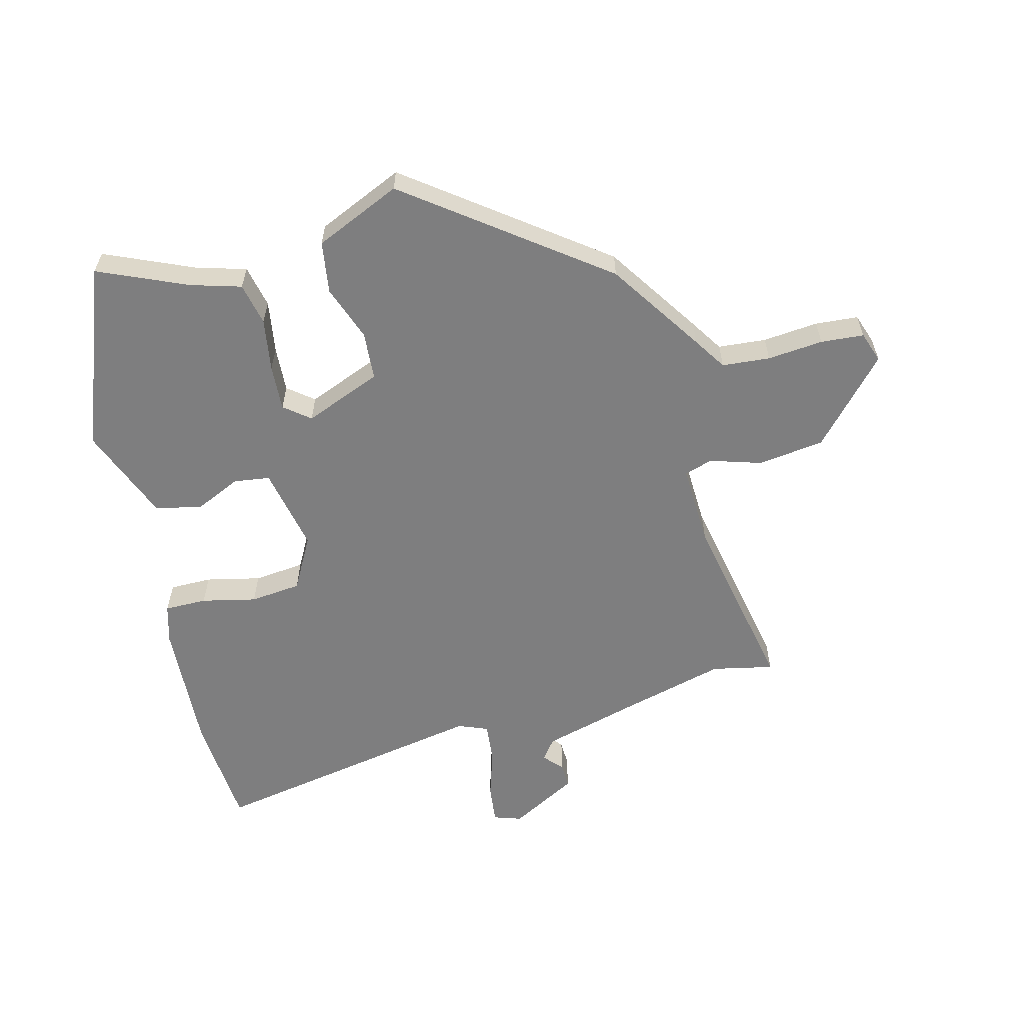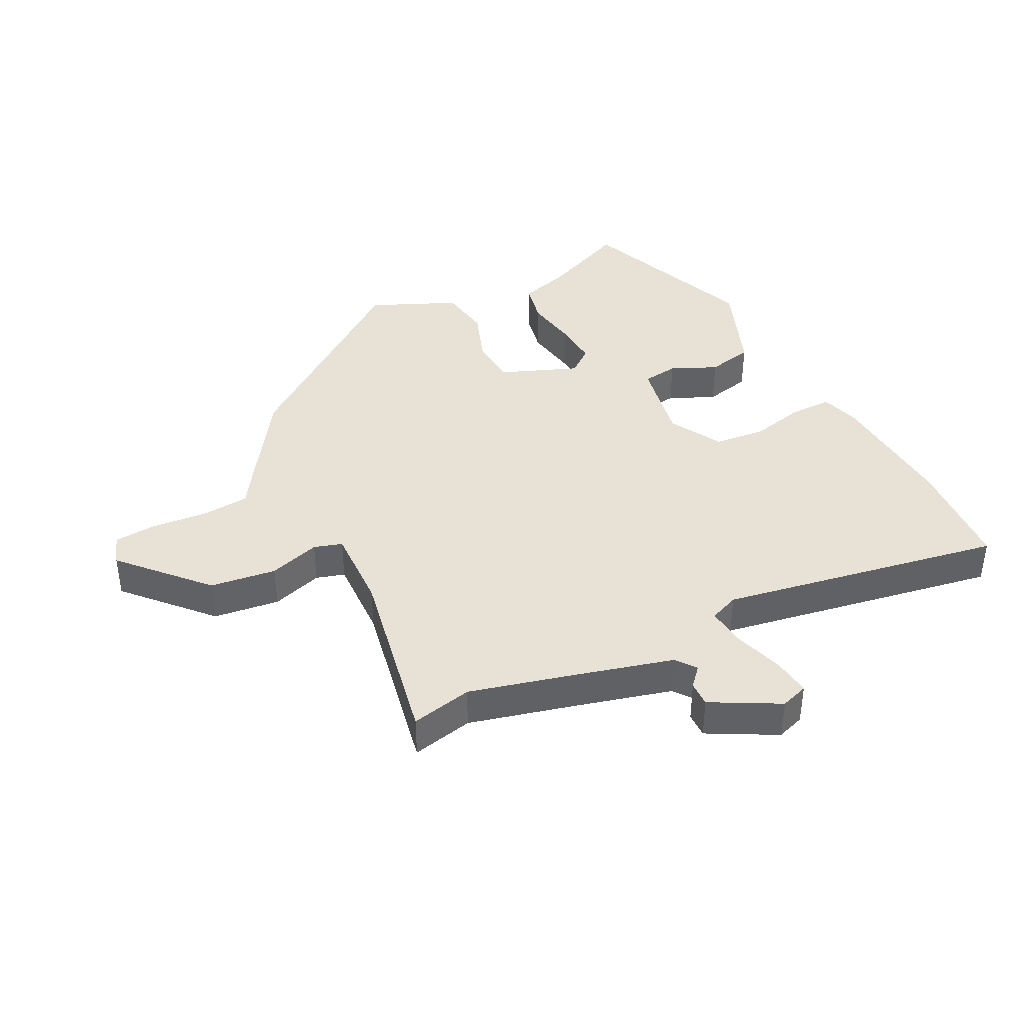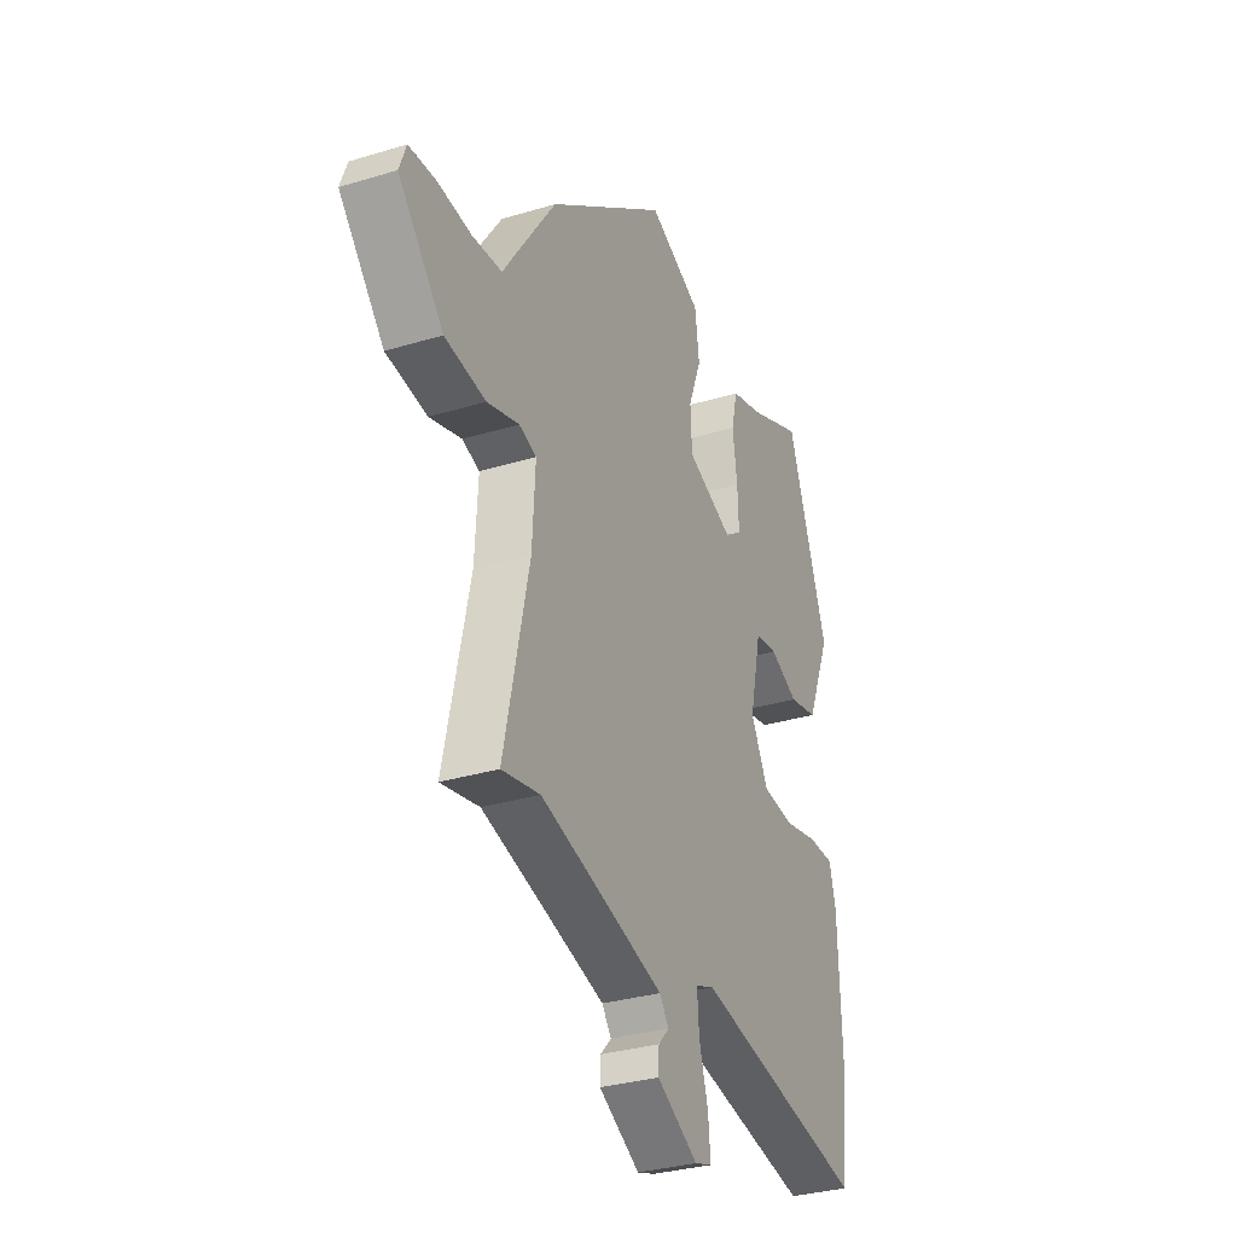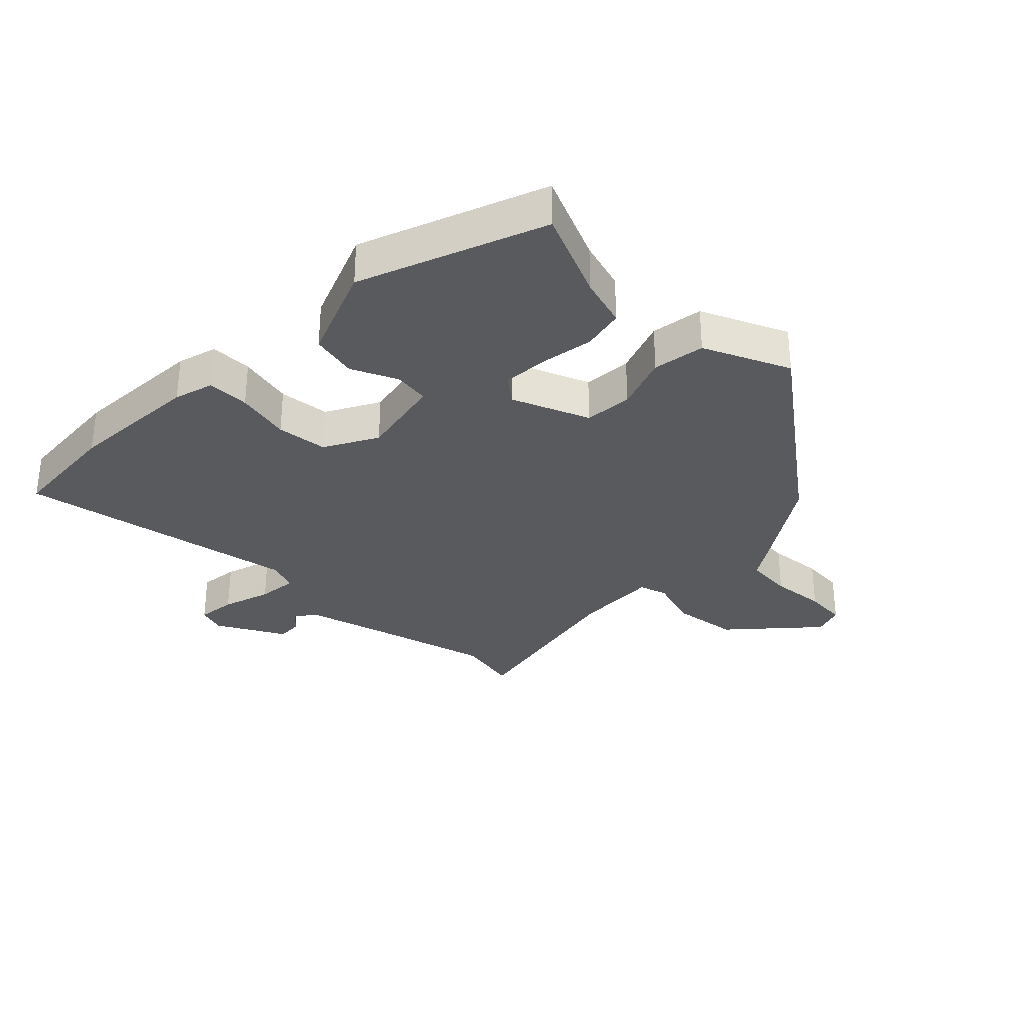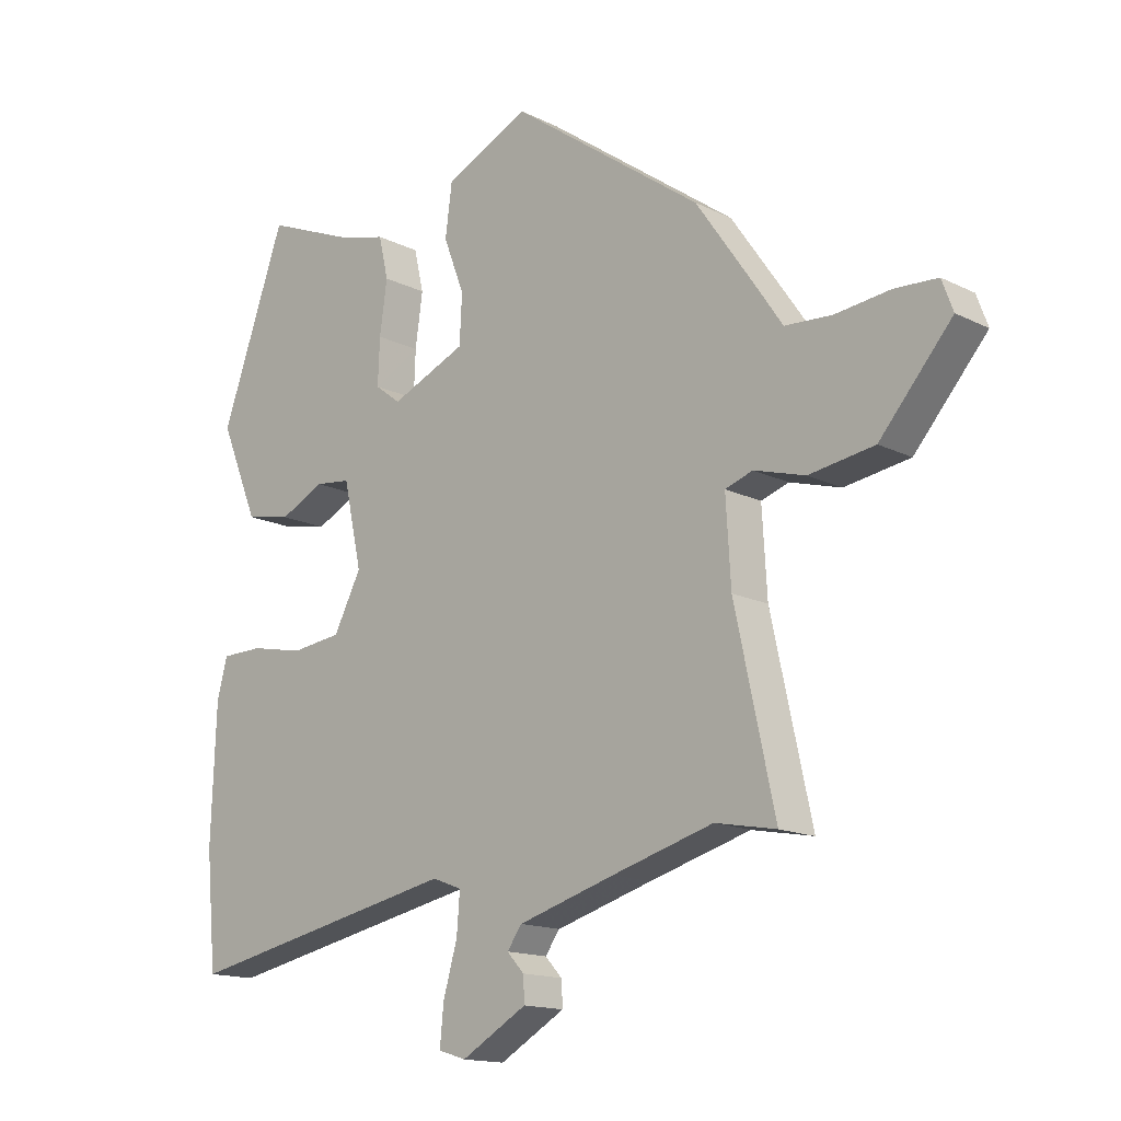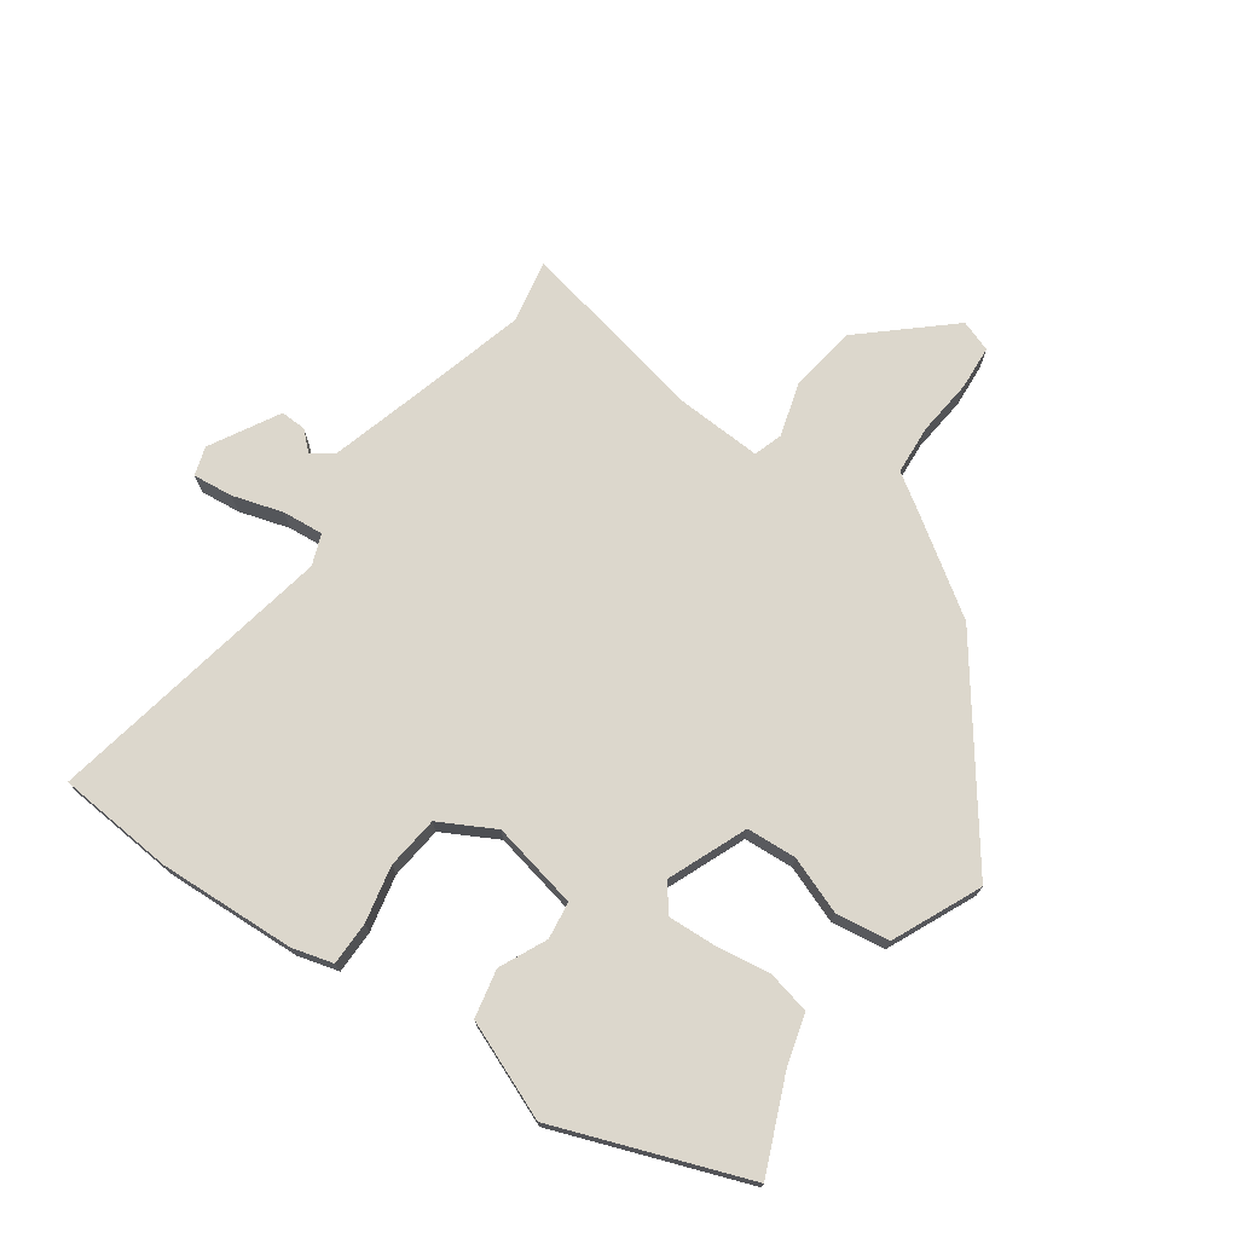
<metadata>
{"format":"obj","ext":"obj","renderer":"f3d","projection":"perspective","resolution":1024,"background":"white","views":[{"elev":-59.4,"azim":13.3,"up":"+Y"},{"elev":40.3,"azim":151.8,"up":"+Y"},{"elev":-31.5,"azim":113.3,"up":"+Z"},{"elev":-31.7,"azim":-45.6,"up":"+Y"},{"elev":-15.1,"azim":43.5,"up":"+Z"},{"elev":72.9,"azim":-55.3,"up":"+Y"}]}
</metadata>
<code>
v 0.541 0.07 -0.508
v 0.442 0.07 -0.489
v 0.278 0.07 -0.535
v 0.12 0.07 -0.581
v 0.096 0.07 -0.614
v 0.124 0.07 -0.644
v 0.126 0.07 -0.684
v 0.019 0.07 -0.745
v -0.026 0.07 -0.731
v -0.02 0.07 -0.668
v 0.003 0.07 -0.589
v 0.008 0.07 -0.525
v -0.04 0.07 -0.507
v -0.491 0.07 -0.597
v -0.508 0.07 -0.415
v -0.5 0.07 -0.2
v -0.483 0.07 -0.136
v -0.415 0.07 -0.135
v -0.327 0.07 -0.153
v -0.245 0.07 -0.143
v -0.2 0.07 -0.057
v -0.23 0.07 0.079
v -0.288 0.07 0.086
v -0.361 0.07 0.051
v -0.436 0.07 0.066
v -0.499 0.07 0.217
v -0.393 0.07 0.513
v -0.25 0.07 0.454
v -0.169 0.07 0.432
v -0.153 0.07 0.364
v -0.165 0.07 0.279
v -0.168 0.07 0.205
v -0.126 0.07 0.173
v -0.003 0.07 0.225
v 0.001 0.07 0.303
v -0.033 0.07 0.391
v -0.022 0.07 0.475
v 0.115 0.07 0.539
v 0.427 0.07 0.314
v 0.531 0.07 0.164
v 0.566 0.07 0.112
v 0.643 0.07 0.107
v 0.732 0.07 0.117
v 0.801 0.07 0.113
v 0.819 0.07 0.064
v 0.702 0.07 -0.07
v 0.596 0.07 -0.086
v 0.513 0.07 -0.062
v 0.468 0.07 -0.077
v 0.476 0.07 -0.211
v 0.541 0 -0.508
v 0.442 0 -0.489
v 0.278 0 -0.535
v 0.12 0 -0.581
v 0.096 0 -0.614
v 0.124 0 -0.644
v 0.126 0 -0.684
v 0.019 0 -0.745
v -0.026 0 -0.731
v -0.02 0 -0.668
v 0.003 0 -0.589
v 0.008 0 -0.525
v -0.04 0 -0.507
v -0.491 0 -0.597
v -0.508 0 -0.415
v -0.5 0 -0.2
v -0.483 0 -0.136
v -0.415 0 -0.135
v -0.327 0 -0.153
v -0.245 0 -0.143
v -0.2 0 -0.057
v -0.23 0 0.079
v -0.288 0 0.086
v -0.361 0 0.051
v -0.436 0 0.066
v -0.499 0 0.217
v -0.393 0 0.513
v -0.25 0 0.454
v -0.169 0 0.432
v -0.153 0 0.364
v -0.165 0 0.279
v -0.168 0 0.205
v -0.126 0 0.173
v -0.003 0 0.225
v 0.001 0 0.303
v -0.033 0 0.391
v -0.022 0 0.475
v 0.115 0 0.539
v 0.427 0 0.314
v 0.531 0 0.164
v 0.566 0 0.112
v 0.643 0 0.107
v 0.732 0 0.117
v 0.801 0 0.113
v 0.819 0 0.064
v 0.702 0 -0.07
v 0.596 0 -0.086
v 0.513 0 -0.062
v 0.468 0 -0.077
v 0.476 0 -0.211
f 46 47 48
f 45 46 48
f 44 45 48
f 43 44 48
f 42 43 48
f 41 42 48 49
f 40 41 49
f 39 40 49
f 38 39 49
f 37 38 49
f 36 37 49
f 35 36 49
f 34 35 49 50
f 28 29 30 31
f 28 31 32
f 27 28 32
f 26 27 32
f 25 26 32
f 24 25 32
f 23 24 32
f 22 23 32 33
f 17 18 19
f 16 17 19
f 15 16 19
f 14 15 19
f 13 14 19
f 12 13 19 20
f 9 10 11
f 8 9 11
f 7 8 11
f 6 7 11
f 5 6 11
f 4 5 11 12
f 12 20 21
f 4 12 21
f 3 4 21
f 50 1 2
f 33 34 50
f 22 33 50
f 21 22 50
f 3 21 50
f 2 3 50
f 98 97 96
f 98 96 95
f 98 95 94
f 98 94 93
f 98 93 92
f 99 98 92 91
f 99 91 90
f 99 90 89
f 99 89 88
f 99 88 87
f 99 87 86
f 99 86 85
f 100 99 85 84
f 81 80 79 78
f 82 81 78
f 82 78 77
f 82 77 76
f 82 76 75
f 82 75 74
f 82 74 73
f 83 82 73 72
f 69 68 67
f 69 67 66
f 69 66 65
f 69 65 64
f 69 64 63
f 70 69 63 62
f 61 60 59
f 61 59 58
f 61 58 57
f 61 57 56
f 61 56 55
f 62 61 55 54
f 71 70 62
f 71 62 54
f 71 54 53
f 52 51 100
f 100 84 83
f 100 83 72
f 100 72 71
f 100 71 53
f 100 53 52
f 1 51 52 2
f 2 52 53 3
f 3 53 54 4
f 4 54 55 5
f 5 55 56 6
f 6 56 57 7
f 7 57 58 8
f 8 58 59 9
f 9 59 60 10
f 10 60 61 11
f 11 61 62 12
f 12 62 63 13
f 13 63 64 14
f 14 64 65 15
f 15 65 66 16
f 16 66 67 17
f 17 67 68 18
f 18 68 69 19
f 19 69 70 20
f 20 70 71 21
f 21 71 72 22
f 22 72 73 23
f 23 73 74 24
f 24 74 75 25
f 25 75 76 26
f 26 76 77 27
f 27 77 78 28
f 28 78 79 29
f 29 79 80 30
f 30 80 81 31
f 31 81 82 32
f 32 82 83 33
f 33 83 84 34
f 34 84 85 35
f 35 85 86 36
f 36 86 87 37
f 37 87 88 38
f 38 88 89 39
f 39 89 90 40
f 40 90 91 41
f 41 91 92 42
f 42 92 93 43
f 43 93 94 44
f 44 94 95 45
f 45 95 96 46
f 46 96 97 47
f 47 97 98 48
f 48 98 99 49
f 49 99 100 50
f 50 100 51 1

</code>
